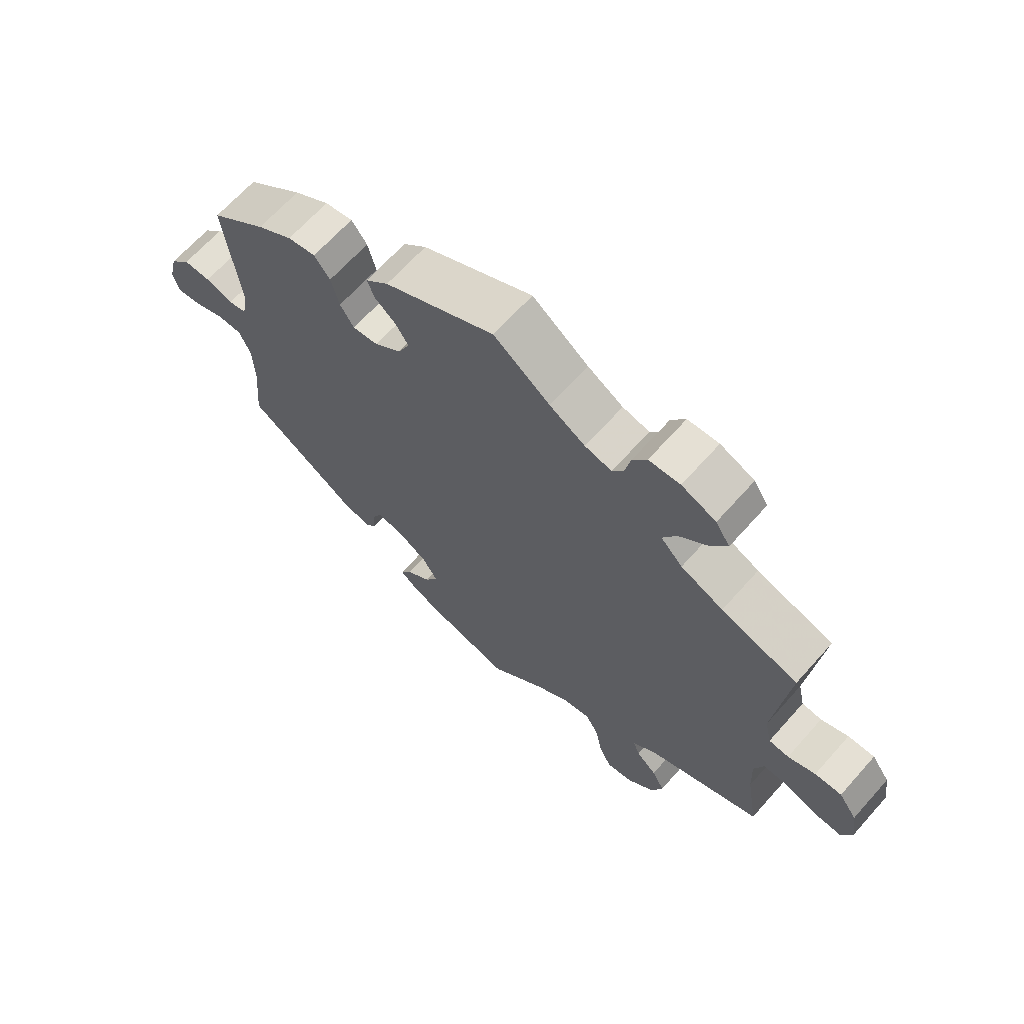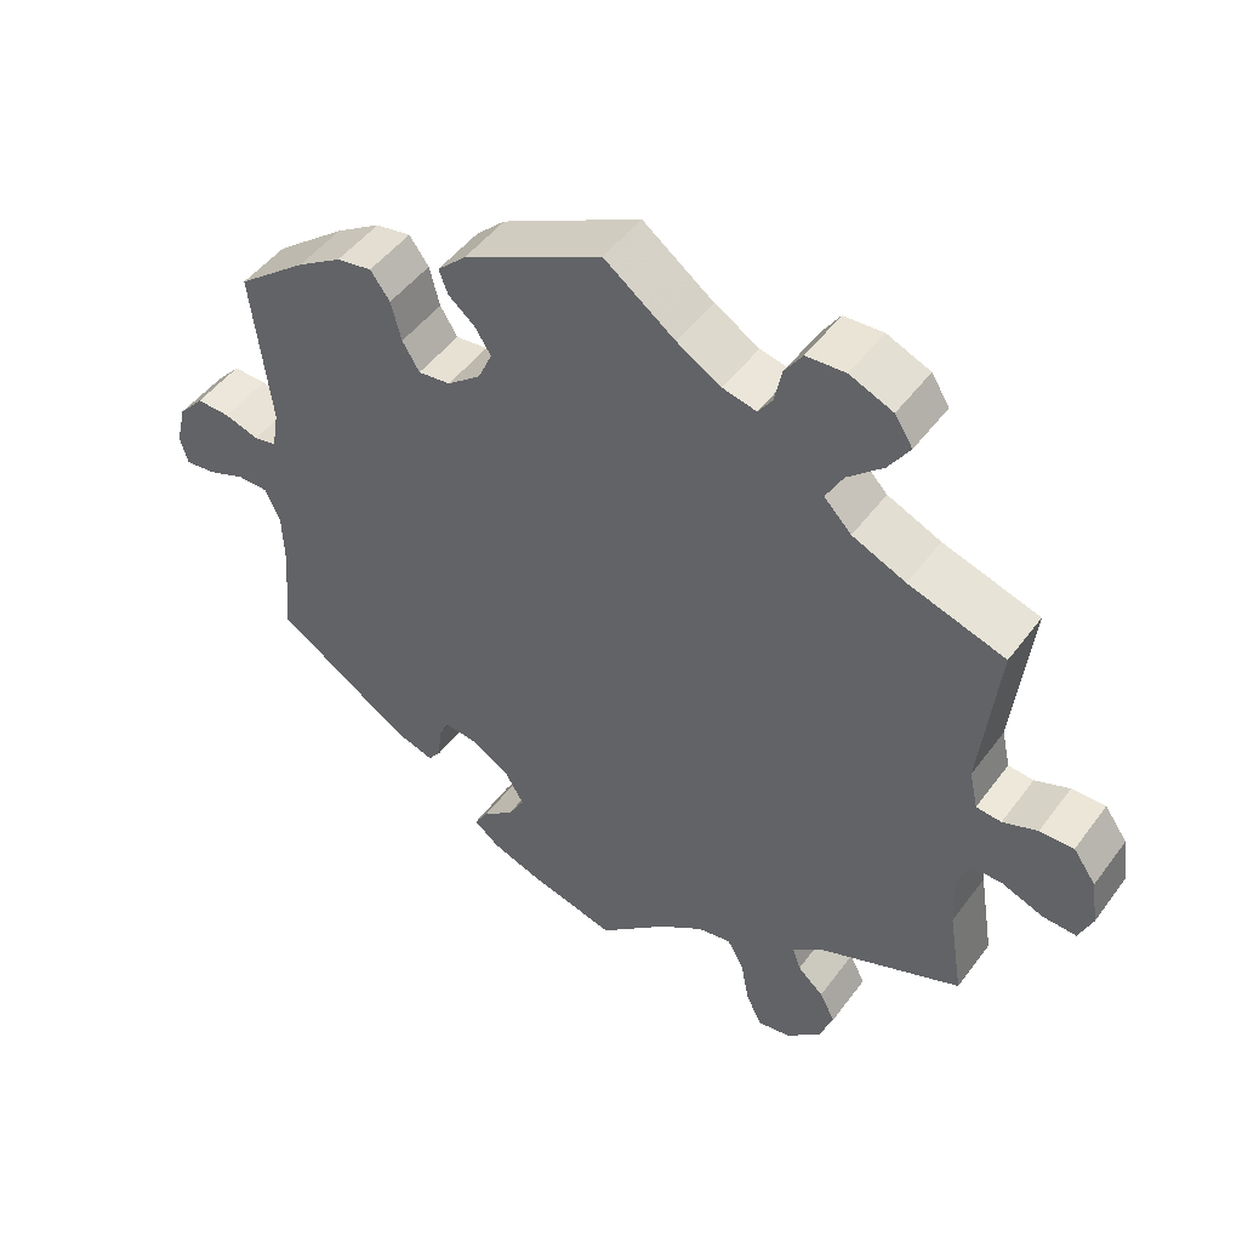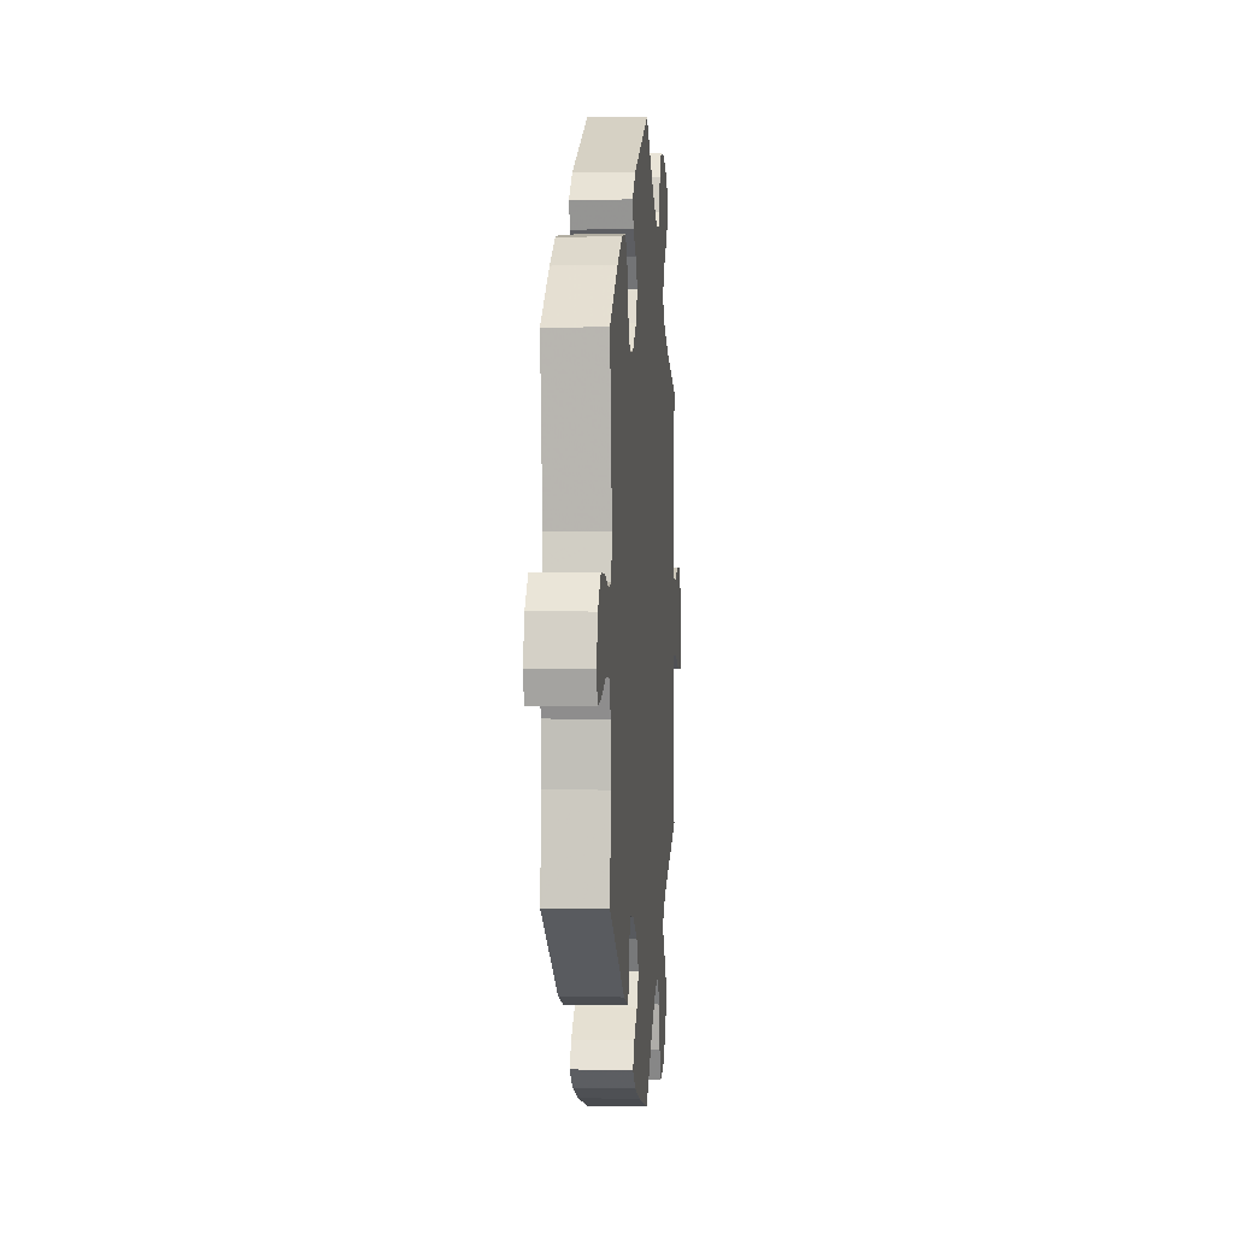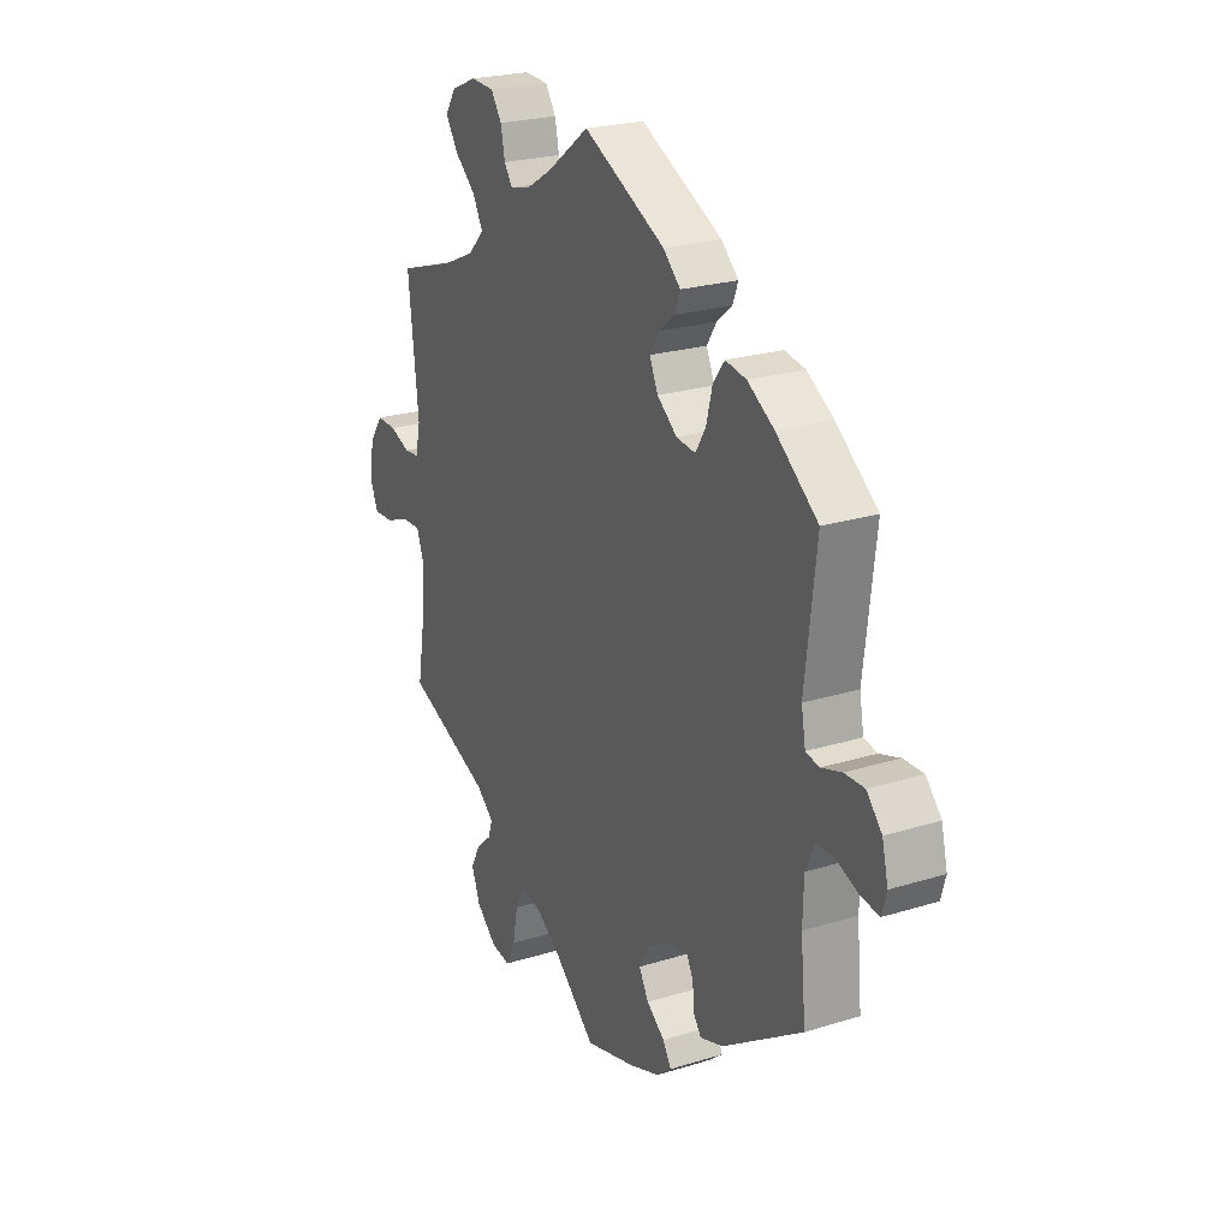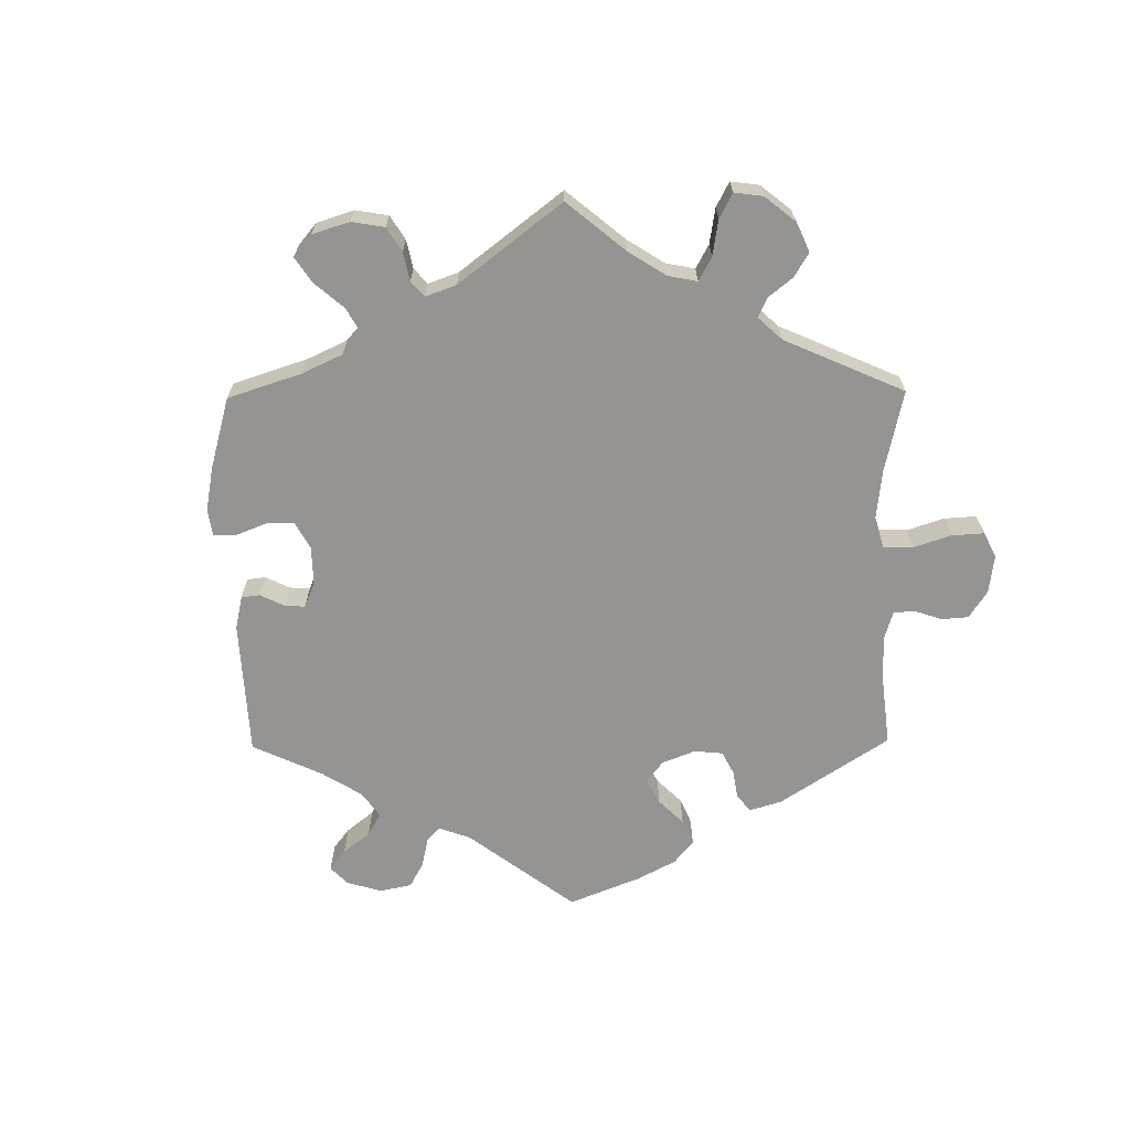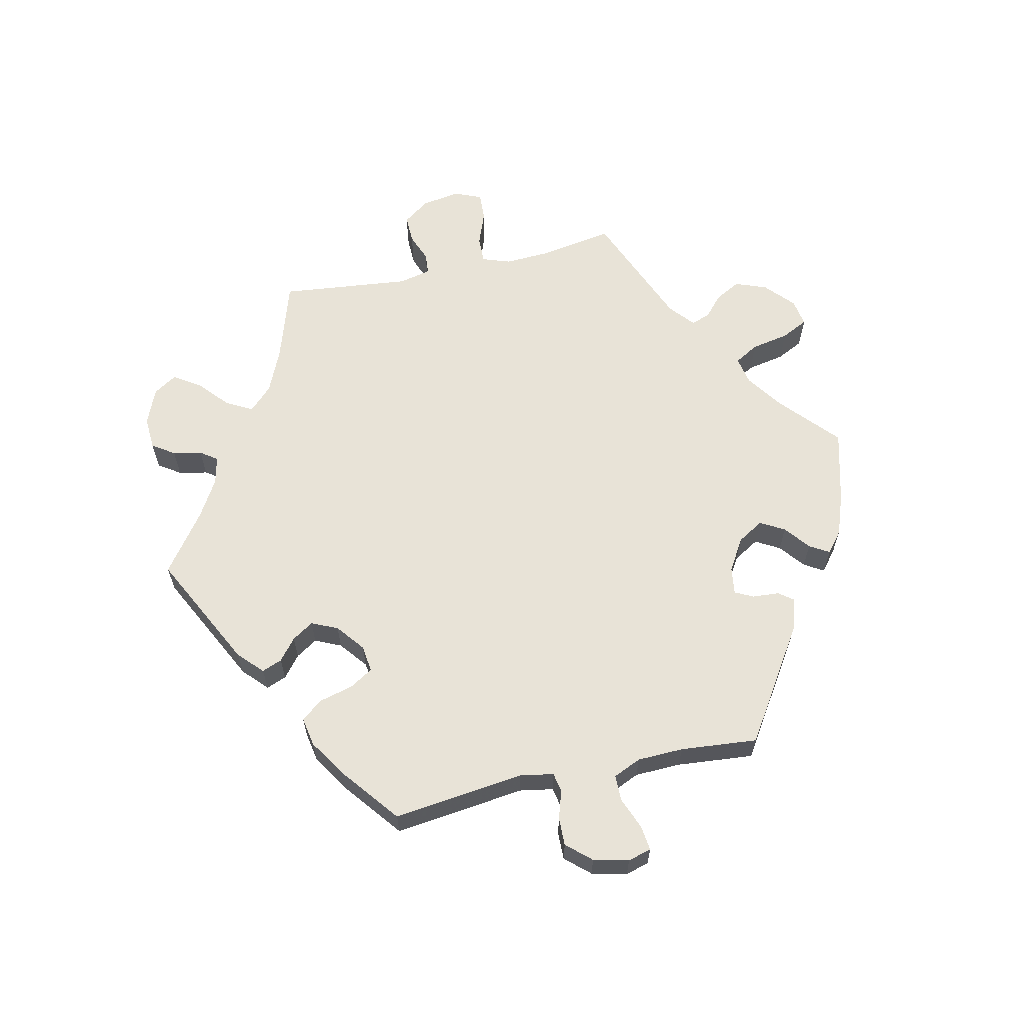
<metadata>
{"format":"obj","ext":"obj","renderer":"f3d","projection":"perspective","resolution":1024,"background":"white","views":[{"elev":66.3,"azim":-138.3,"up":"+Z"},{"elev":48.3,"azim":-145.2,"up":"+Z"},{"elev":0.8,"azim":94.8,"up":"+Z"},{"elev":23.4,"azim":62.4,"up":"+Z"},{"elev":-67.2,"azim":-119.4,"up":"+Y"},{"elev":62.4,"azim":77.4,"up":"+Y"}]}
</metadata>
<code>
v 0.176 0.07 0.489
v 0.213 0.07 0.454
v 0.201 0.07 0.423
v 0.168 0.07 0.396
v 0.147 0.07 0.363
v 0.165 0.07 0.323
v 0.208 0.07 0.289
v 0.249 0.07 0.284
v 0.271 0.07 0.32
v 0.284 0.07 0.371
v 0.309 0.07 0.405
v 0.354 0.07 0.397
v 0.411 0.07 0.361
v 0.501 0.07 0.29
v 0.477 0.07 0.088
v 0.486 0.07 0.037
v 0.515 0.07 0.031
v 0.559 0.07 0.045
v 0.602 0.07 0.046
v 0.635 0.07 0.009
v 0.648 0.07 -0.045
v 0.638 0.07 -0.081
v 0.599 0.07 -0.076
v 0.551 0.07 -0.057
v 0.511 0.07 -0.057
v 0.492 0.07 -0.1
v 0.49 0.07 -0.171
v 0.501 0.07 -0.289
v 0.328 0.07 -0.402
v 0.278 0.07 -0.418
v 0.261 0.07 -0.395
v 0.258 0.07 -0.354
v 0.244 0.07 -0.326
v 0.202 0.07 -0.332
v 0.153 0.07 -0.362
v 0.129 0.07 -0.402
v 0.15 0.07 -0.439
v 0.189 0.07 -0.47
v 0.207 0.07 -0.5
v 0.175 0.07 -0.526
v 0.111 0.07 -0.549
v 0 0.07 -0.578
v -0.088 0.07 -0.499
v -0.144 0.07 -0.46
v -0.187 0.07 -0.452
v -0.208 0.07 -0.489
v -0.219 0.07 -0.547
v -0.239 0.07 -0.588
v -0.281 0.07 -0.581
v -0.325 0.07 -0.541
v -0.343 0.07 -0.493
v -0.323 0.07 -0.455
v -0.29 0.07 -0.425
v -0.28 0.07 -0.396
v -0.318 0.07 -0.364
v -0.501 0.07 -0.289
v -0.482 0.07 -0.174
v -0.479 0.07 -0.106
v -0.494 0.07 -0.063
v -0.535 0.07 -0.064
v -0.587 0.07 -0.084
v -0.63 0.07 -0.086
v -0.647 0.07 -0.045
v -0.638 0.07 0.014
v -0.609 0.07 0.055
v -0.566 0.07 0.054
v -0.522 0.07 0.037
v -0.49 0.07 0.04
v -0.479 0.07 0.089
v -0.501 0.07 0.289
v -0.378 0.07 0.328
v -0.31 0.07 0.358
v -0.275 0.07 0.394
v -0.297 0.07 0.434
v -0.342 0.07 0.474
v -0.369 0.07 0.515
v -0.346 0.07 0.551
v -0.291 0.07 0.574
v -0.241 0.07 0.571
v -0.218 0.07 0.537
v -0.209 0.07 0.493
v -0.191 0.07 0.467
v -0.148 0.07 0.477
v -0.091 0.07 0.511
v -0.001 0.07 0.578
v 0.176 0 0.489
v 0.213 0 0.454
v 0.201 0 0.423
v 0.168 0 0.396
v 0.147 0 0.363
v 0.165 0 0.323
v 0.208 0 0.289
v 0.249 0 0.284
v 0.271 0 0.32
v 0.284 0 0.371
v 0.309 0 0.405
v 0.354 0 0.397
v 0.411 0 0.361
v 0.501 0 0.29
v 0.477 0 0.088
v 0.486 0 0.037
v 0.515 0 0.031
v 0.559 0 0.045
v 0.602 0 0.046
v 0.635 0 0.009
v 0.648 0 -0.045
v 0.638 0 -0.081
v 0.599 0 -0.076
v 0.551 0 -0.057
v 0.511 0 -0.057
v 0.492 0 -0.1
v 0.49 0 -0.171
v 0.501 0 -0.289
v 0.328 0 -0.402
v 0.278 0 -0.418
v 0.261 0 -0.395
v 0.258 0 -0.354
v 0.244 0 -0.326
v 0.202 0 -0.332
v 0.153 0 -0.362
v 0.129 0 -0.402
v 0.15 0 -0.439
v 0.189 0 -0.47
v 0.207 0 -0.5
v 0.175 0 -0.526
v 0.111 0 -0.549
v 0 0 -0.578
v -0.088 0 -0.499
v -0.144 0 -0.46
v -0.187 0 -0.452
v -0.208 0 -0.489
v -0.219 0 -0.547
v -0.239 0 -0.588
v -0.281 0 -0.581
v -0.325 0 -0.541
v -0.343 0 -0.493
v -0.323 0 -0.455
v -0.29 0 -0.425
v -0.28 0 -0.396
v -0.318 0 -0.364
v -0.501 0 -0.289
v -0.482 0 -0.174
v -0.479 0 -0.106
v -0.494 0 -0.063
v -0.535 0 -0.064
v -0.587 0 -0.084
v -0.63 0 -0.086
v -0.647 0 -0.045
v -0.638 0 0.014
v -0.609 0 0.055
v -0.566 0 0.054
v -0.522 0 0.037
v -0.49 0 0.04
v -0.479 0 0.089
v -0.501 0 0.289
v -0.378 0 0.328
v -0.31 0 0.358
v -0.275 0 0.394
v -0.297 0 0.434
v -0.342 0 0.474
v -0.369 0 0.515
v -0.346 0 0.551
v -0.291 0 0.574
v -0.241 0 0.571
v -0.218 0 0.537
v -0.209 0 0.493
v -0.191 0 0.467
v -0.148 0 0.477
v -0.091 0 0.511
v -0.001 0 0.578
f 84 85 1 2
f 83 84 2 3
f 82 83 3 4
f 78 79 80 81
f 78 81 82
f 77 78 82
f 74 75 76 77
f 73 74 77 82
f 72 73 82 4
f 69 70 71
f 68 69 71 72
f 64 65 66 67
f 64 67 68
f 63 64 68
f 60 61 62 63
f 59 60 63 68
f 58 59 68 72
f 55 56 57
f 54 55 57 58
f 50 51 52 53
f 50 53 54
f 49 50 54
f 46 47 48 49
f 45 46 49 54
f 44 45 54 58
f 40 41 42 43
f 37 38 39 40
f 36 37 40 43
f 35 36 43 44
f 29 30 31 32
f 27 28 29 32
f 26 27 32 33
f 25 26 33 34
f 21 22 23 24
f 21 24 25
f 20 21 25
f 17 18 19 20
f 17 20 25
f 16 17 25 34
f 12 13 14 15
f 9 10 11 12
f 8 9 12 15
f 7 8 15 16
f 58 72 4 5
f 44 58 5 6
f 16 34 35 44
f 6 7 16 44
f 87 86 170 169
f 88 87 169 168
f 89 88 168 167
f 166 165 164 163
f 167 166 163
f 167 163 162
f 162 161 160 159
f 167 162 159 158
f 89 167 158 157
f 156 155 154
f 157 156 154 153
f 152 151 150 149
f 153 152 149
f 153 149 148
f 148 147 146 145
f 153 148 145 144
f 157 153 144 143
f 142 141 140
f 143 142 140 139
f 138 137 136 135
f 139 138 135
f 139 135 134
f 134 133 132 131
f 139 134 131 130
f 143 139 130 129
f 128 127 126 125
f 125 124 123 122
f 128 125 122 121
f 129 128 121 120
f 117 116 115 114
f 117 114 113 112
f 118 117 112 111
f 119 118 111 110
f 109 108 107 106
f 110 109 106
f 110 106 105
f 105 104 103 102
f 110 105 102
f 119 110 102 101
f 100 99 98 97
f 97 96 95 94
f 100 97 94 93
f 101 100 93 92
f 90 89 157 143
f 91 90 143 129
f 129 120 119 101
f 129 101 92 91
f 1 86 87 2
f 2 87 88 3
f 3 88 89 4
f 4 89 90 5
f 5 90 91 6
f 6 91 92 7
f 7 92 93 8
f 8 93 94 9
f 9 94 95 10
f 10 95 96 11
f 11 96 97 12
f 12 97 98 13
f 13 98 99 14
f 14 99 100 15
f 15 100 101 16
f 16 101 102 17
f 17 102 103 18
f 18 103 104 19
f 19 104 105 20
f 20 105 106 21
f 21 106 107 22
f 22 107 108 23
f 23 108 109 24
f 24 109 110 25
f 25 110 111 26
f 26 111 112 27
f 27 112 113 28
f 28 113 114 29
f 29 114 115 30
f 30 115 116 31
f 31 116 117 32
f 32 117 118 33
f 33 118 119 34
f 34 119 120 35
f 35 120 121 36
f 36 121 122 37
f 37 122 123 38
f 38 123 124 39
f 39 124 125 40
f 40 125 126 41
f 41 126 127 42
f 42 127 128 43
f 43 128 129 44
f 44 129 130 45
f 45 130 131 46
f 46 131 132 47
f 47 132 133 48
f 48 133 134 49
f 49 134 135 50
f 50 135 136 51
f 51 136 137 52
f 52 137 138 53
f 53 138 139 54
f 54 139 140 55
f 55 140 141 56
f 56 141 142 57
f 57 142 143 58
f 58 143 144 59
f 59 144 145 60
f 60 145 146 61
f 61 146 147 62
f 62 147 148 63
f 63 148 149 64
f 64 149 150 65
f 65 150 151 66
f 66 151 152 67
f 67 152 153 68
f 68 153 154 69
f 69 154 155 70
f 70 155 156 71
f 71 156 157 72
f 72 157 158 73
f 73 158 159 74
f 74 159 160 75
f 75 160 161 76
f 76 161 162 77
f 77 162 163 78
f 78 163 164 79
f 79 164 165 80
f 80 165 166 81
f 81 166 167 82
f 82 167 168 83
f 83 168 169 84
f 84 169 170 85
f 85 170 86 1

</code>
